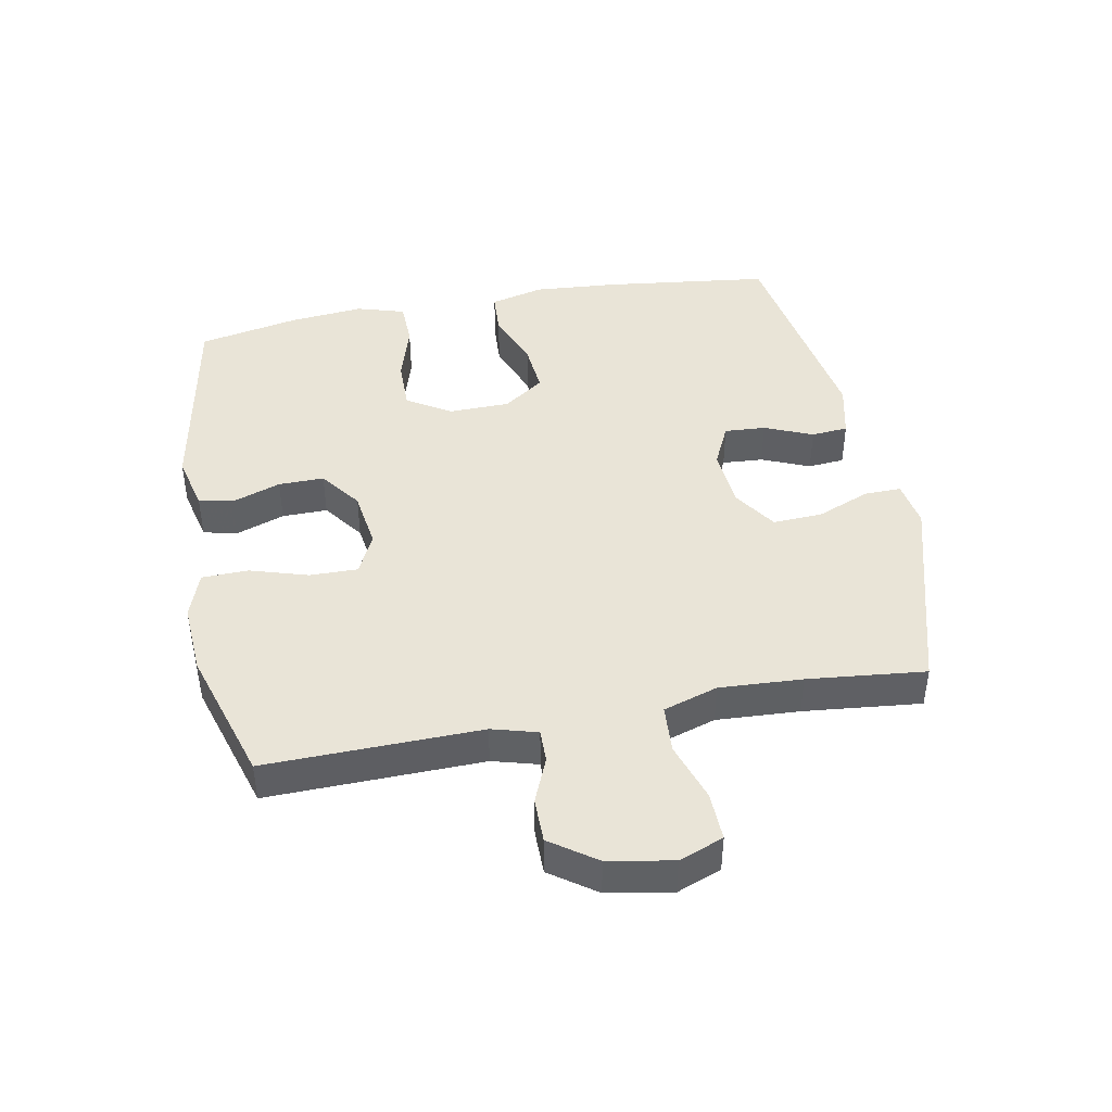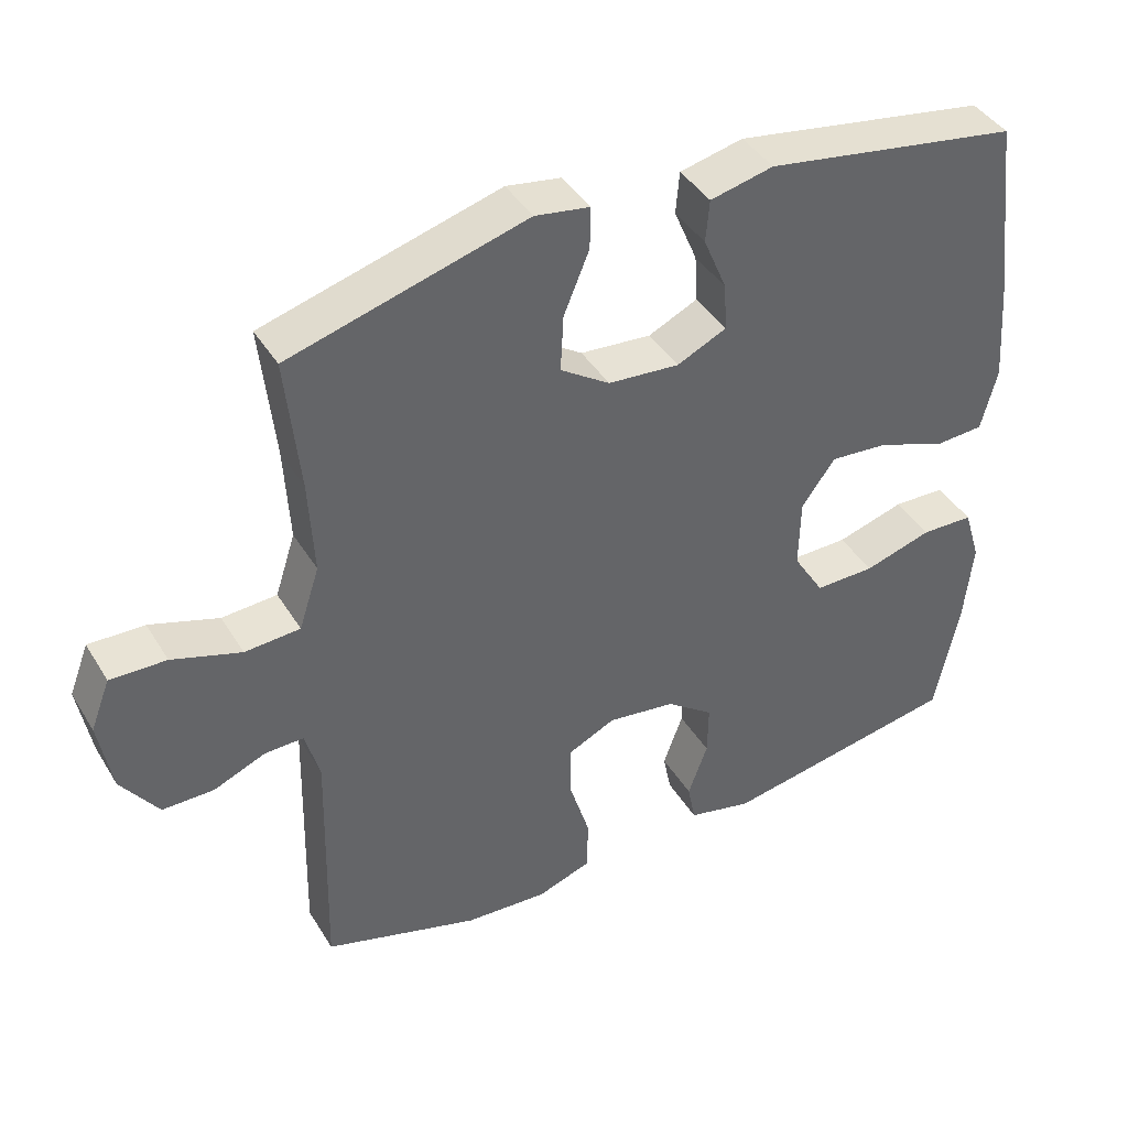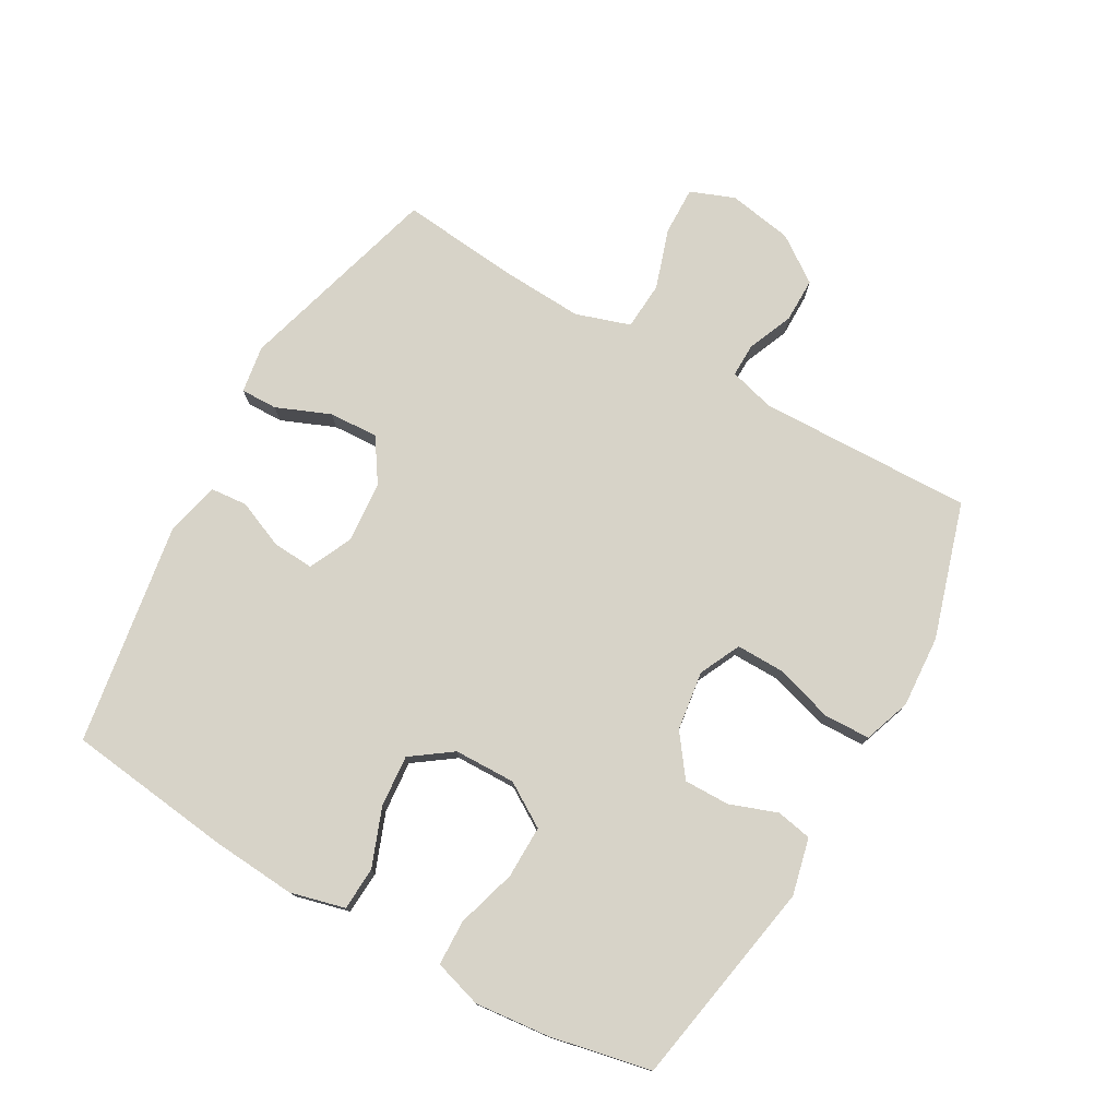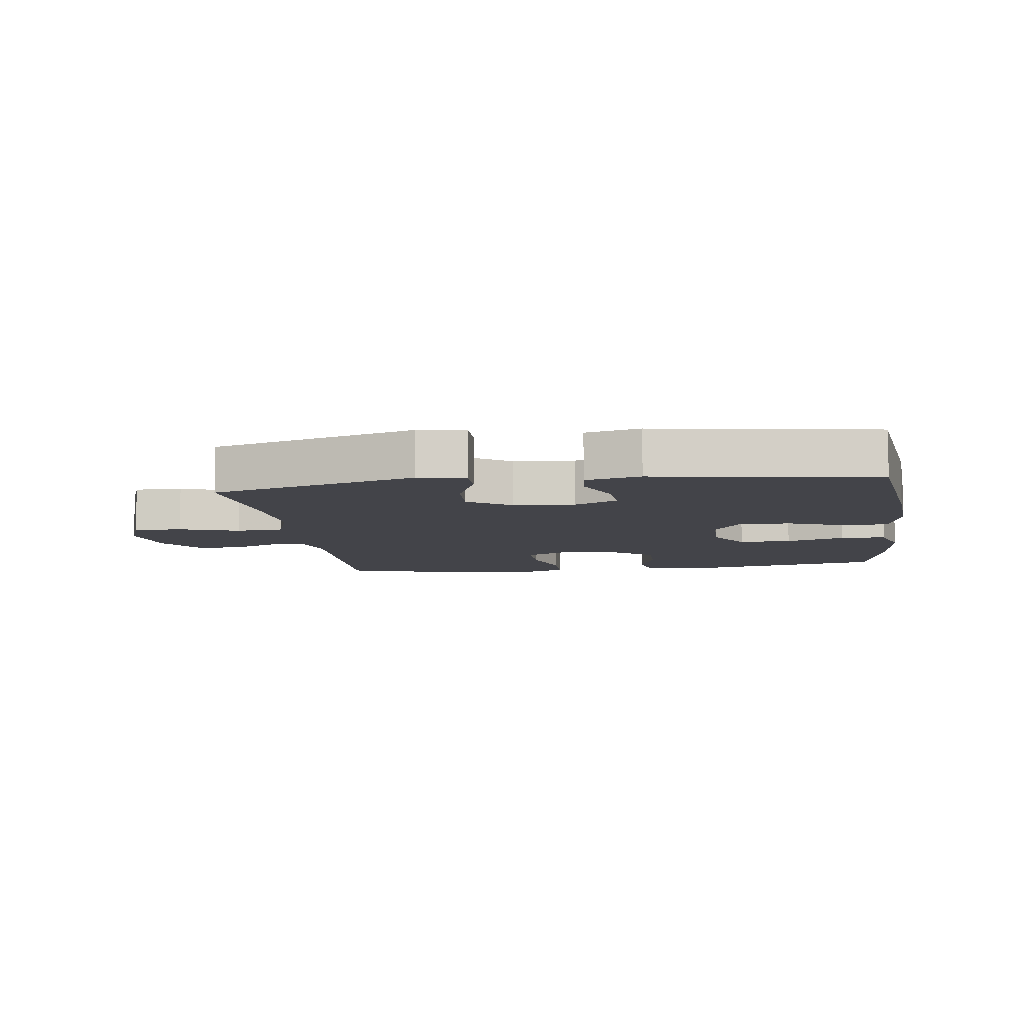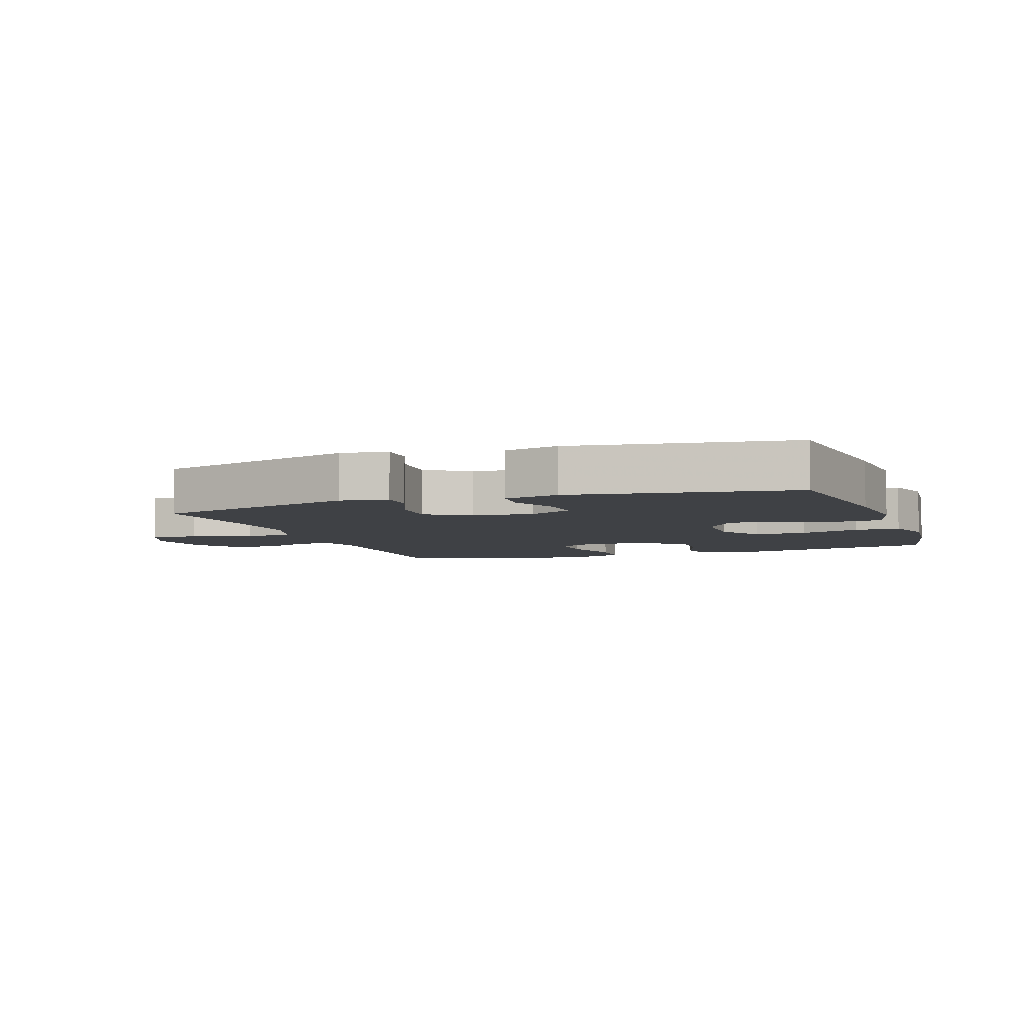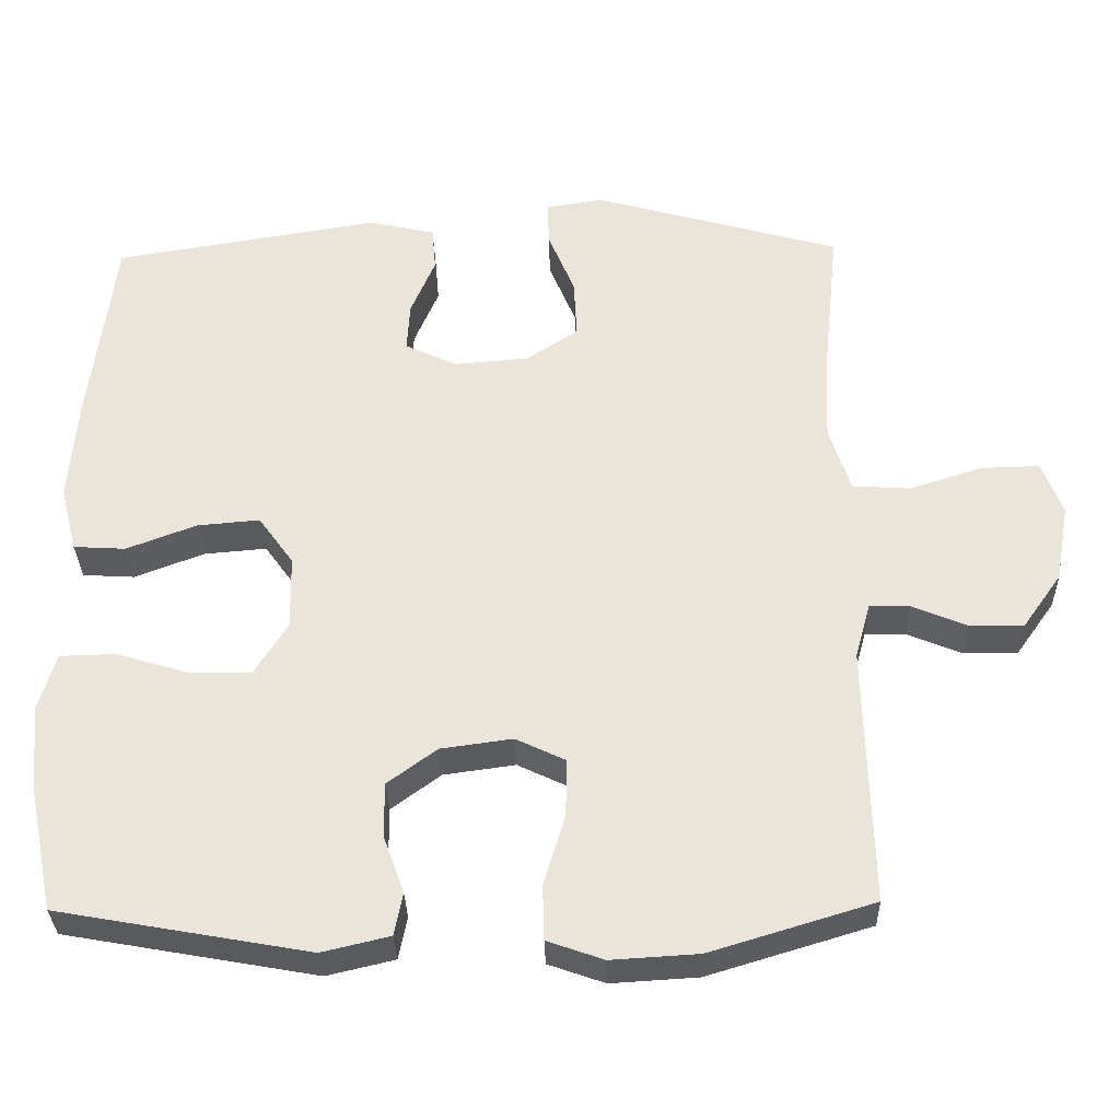
<metadata>
{"format":"obj","ext":"obj","renderer":"f3d","projection":"perspective","resolution":1024,"background":"white","views":[{"elev":43.3,"azim":-100.7,"up":"+Y"},{"elev":41.5,"azim":-28.9,"up":"+Z"},{"elev":76.5,"azim":119.6,"up":"+Y"},{"elev":-8.5,"azim":8.0,"up":"+Y"},{"elev":-5.6,"azim":19.8,"up":"+Y"},{"elev":-32.2,"azim":-178.6,"up":"+Z"}]}
</metadata>
<code>
v 0.5 0.07 -0.5
v 0.171 0.07 -0.559
v 0.082 0.07 -0.538
v 0.071 0.07 -0.482
v 0.098 0.07 -0.407
v 0.099 0.07 -0.335
v 0.034 0.07 -0.287
v -0.06 0.07 -0.274
v -0.125 0.07 -0.305
v -0.124 0.07 -0.381
v -0.096 0.07 -0.473
v -0.098 0.07 -0.546
v -0.172 0.07 -0.572
v -0.286 0.07 -0.565
v -0.5 0.07 -0.5
v -0.492 0.07 -0.16
v -0.512 0.07 -0.088
v -0.565 0.07 -0.089
v -0.637 0.07 -0.119
v -0.708 0.07 -0.119
v -0.759 0.07 -0.047
v -0.777 0.07 0.055
v -0.75 0.07 0.125
v -0.673 0.07 0.123
v -0.578 0.07 0.092
v -0.502 0.07 0.097
v -0.474 0.07 0.183
v -0.481 0.07 0.314
v -0.5 0.07 0.5
v -0.175 0.07 0.592
v -0.1 0.07 0.58
v -0.101 0.07 0.522
v -0.136 0.07 0.437
v -0.14 0.07 0.359
v -0.072 0.07 0.314
v 0.026 0.07 0.306
v 0.094 0.07 0.338
v 0.09 0.07 0.403
v 0.058 0.07 0.479
v 0.063 0.07 0.537
v 0.15 0.07 0.557
v 0.5 0.07 0.5
v 0.532 0.07 0.238
v 0.542 0.07 0.104
v 0.52 0.07 0.018
v 0.452 0.07 0.014
v 0.36 0.07 0.049
v 0.278 0.07 0.056
v 0.232 0.07 -0.008
v 0.23 0.07 -0.105
v 0.273 0.07 -0.174
v 0.356 0.07 -0.173
v 0.45 0.07 -0.145
v 0.522 0.07 -0.147
v 0.545 0.07 -0.223
v 0.533 0.07 -0.341
v 0.5 0 -0.5
v 0.171 0 -0.559
v 0.082 0 -0.538
v 0.071 0 -0.482
v 0.098 0 -0.407
v 0.099 0 -0.335
v 0.034 0 -0.287
v -0.06 0 -0.274
v -0.125 0 -0.305
v -0.124 0 -0.381
v -0.096 0 -0.473
v -0.098 0 -0.546
v -0.172 0 -0.572
v -0.286 0 -0.565
v -0.5 0 -0.5
v -0.492 0 -0.16
v -0.512 0 -0.088
v -0.565 0 -0.089
v -0.637 0 -0.119
v -0.708 0 -0.119
v -0.759 0 -0.047
v -0.777 0 0.055
v -0.75 0 0.125
v -0.673 0 0.123
v -0.578 0 0.092
v -0.502 0 0.097
v -0.474 0 0.183
v -0.481 0 0.314
v -0.5 0 0.5
v -0.175 0 0.592
v -0.1 0 0.58
v -0.101 0 0.522
v -0.136 0 0.437
v -0.14 0 0.359
v -0.072 0 0.314
v 0.026 0 0.306
v 0.094 0 0.338
v 0.09 0 0.403
v 0.058 0 0.479
v 0.063 0 0.537
v 0.15 0 0.557
v 0.5 0 0.5
v 0.532 0 0.238
v 0.542 0 0.104
v 0.52 0 0.018
v 0.452 0 0.014
v 0.36 0 0.049
v 0.278 0 0.056
v 0.232 0 -0.008
v 0.23 0 -0.105
v 0.273 0 -0.174
v 0.356 0 -0.173
v 0.45 0 -0.145
v 0.522 0 -0.147
v 0.545 0 -0.223
v 0.533 0 -0.341
f 3 4 5
f 2 3 5
f 1 2 5
f 56 1 5
f 55 56 5
f 54 55 5
f 53 54 5
f 52 53 5
f 51 52 5 6
f 50 51 6 7
f 49 50 7 8
f 48 49 8 9
f 45 46 47
f 44 45 47
f 43 44 47
f 42 43 47
f 41 42 47
f 40 41 47
f 39 40 47
f 38 39 47
f 37 38 47 48
f 36 37 48 9
f 31 32 33
f 30 31 33
f 29 30 33
f 28 29 33
f 27 28 33 34
f 26 27 34 35
f 23 24 25
f 22 23 25
f 21 22 25
f 20 21 25
f 19 20 25
f 18 19 25
f 17 18 25 26
f 35 36 9
f 26 35 9
f 17 26 9
f 16 17 9
f 14 15 16
f 13 14 16
f 12 13 16
f 11 12 16
f 10 11 16
f 9 10 16
f 61 60 59
f 61 59 58
f 61 58 57
f 61 57 112
f 61 112 111
f 61 111 110
f 61 110 109
f 61 109 108
f 62 61 108 107
f 63 62 107 106
f 64 63 106 105
f 65 64 105 104
f 103 102 101
f 103 101 100
f 103 100 99
f 103 99 98
f 103 98 97
f 103 97 96
f 103 96 95
f 103 95 94
f 104 103 94 93
f 65 104 93 92
f 89 88 87
f 89 87 86
f 89 86 85
f 89 85 84
f 90 89 84 83
f 91 90 83 82
f 81 80 79
f 81 79 78
f 81 78 77
f 81 77 76
f 81 76 75
f 81 75 74
f 82 81 74 73
f 65 92 91
f 65 91 82
f 65 82 73
f 65 73 72
f 72 71 70
f 72 70 69
f 72 69 68
f 72 68 67
f 72 67 66
f 72 66 65
f 1 57 58 2
f 2 58 59 3
f 3 59 60 4
f 4 60 61 5
f 5 61 62 6
f 6 62 63 7
f 7 63 64 8
f 8 64 65 9
f 9 65 66 10
f 10 66 67 11
f 11 67 68 12
f 12 68 69 13
f 13 69 70 14
f 14 70 71 15
f 15 71 72 16
f 16 72 73 17
f 17 73 74 18
f 18 74 75 19
f 19 75 76 20
f 20 76 77 21
f 21 77 78 22
f 22 78 79 23
f 23 79 80 24
f 24 80 81 25
f 25 81 82 26
f 26 82 83 27
f 27 83 84 28
f 28 84 85 29
f 29 85 86 30
f 30 86 87 31
f 31 87 88 32
f 32 88 89 33
f 33 89 90 34
f 34 90 91 35
f 35 91 92 36
f 36 92 93 37
f 37 93 94 38
f 38 94 95 39
f 39 95 96 40
f 40 96 97 41
f 41 97 98 42
f 42 98 99 43
f 43 99 100 44
f 44 100 101 45
f 45 101 102 46
f 46 102 103 47
f 47 103 104 48
f 48 104 105 49
f 49 105 106 50
f 50 106 107 51
f 51 107 108 52
f 52 108 109 53
f 53 109 110 54
f 54 110 111 55
f 55 111 112 56
f 56 112 57 1

</code>
